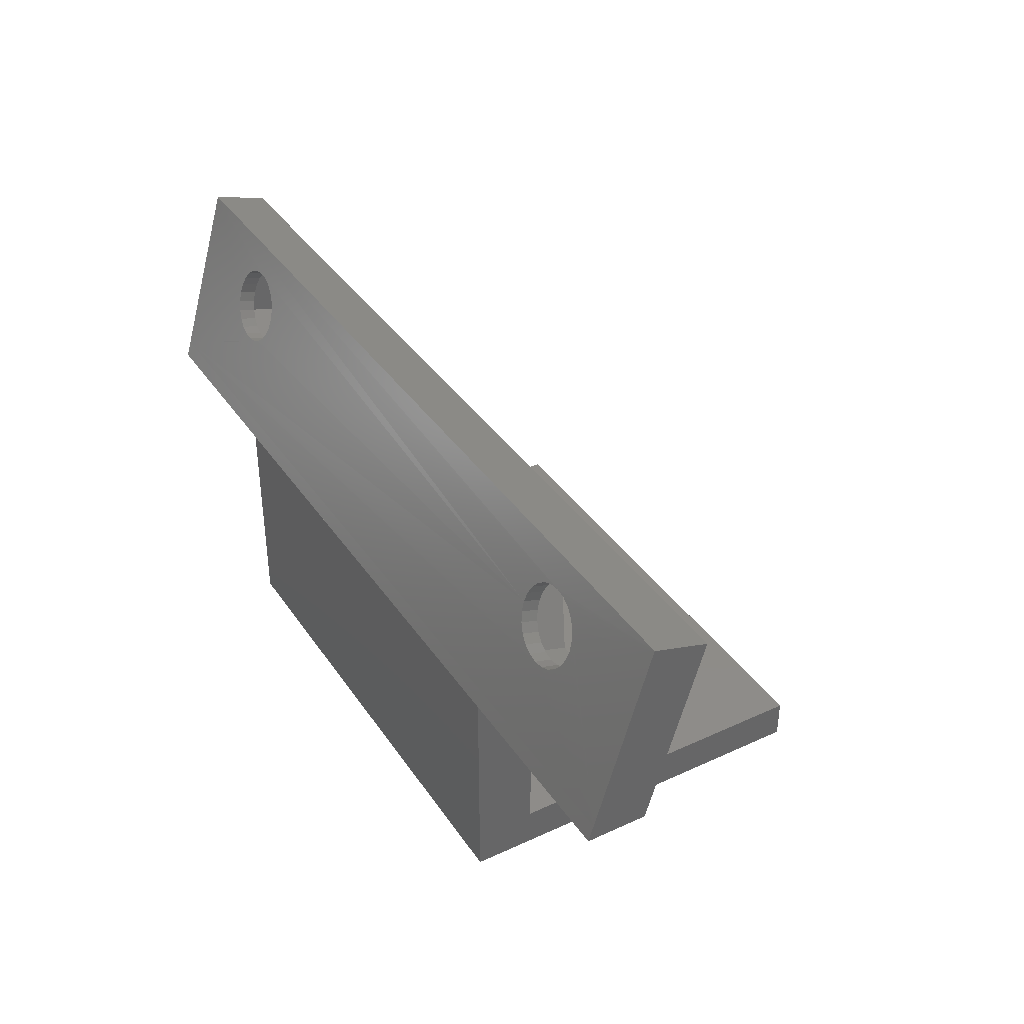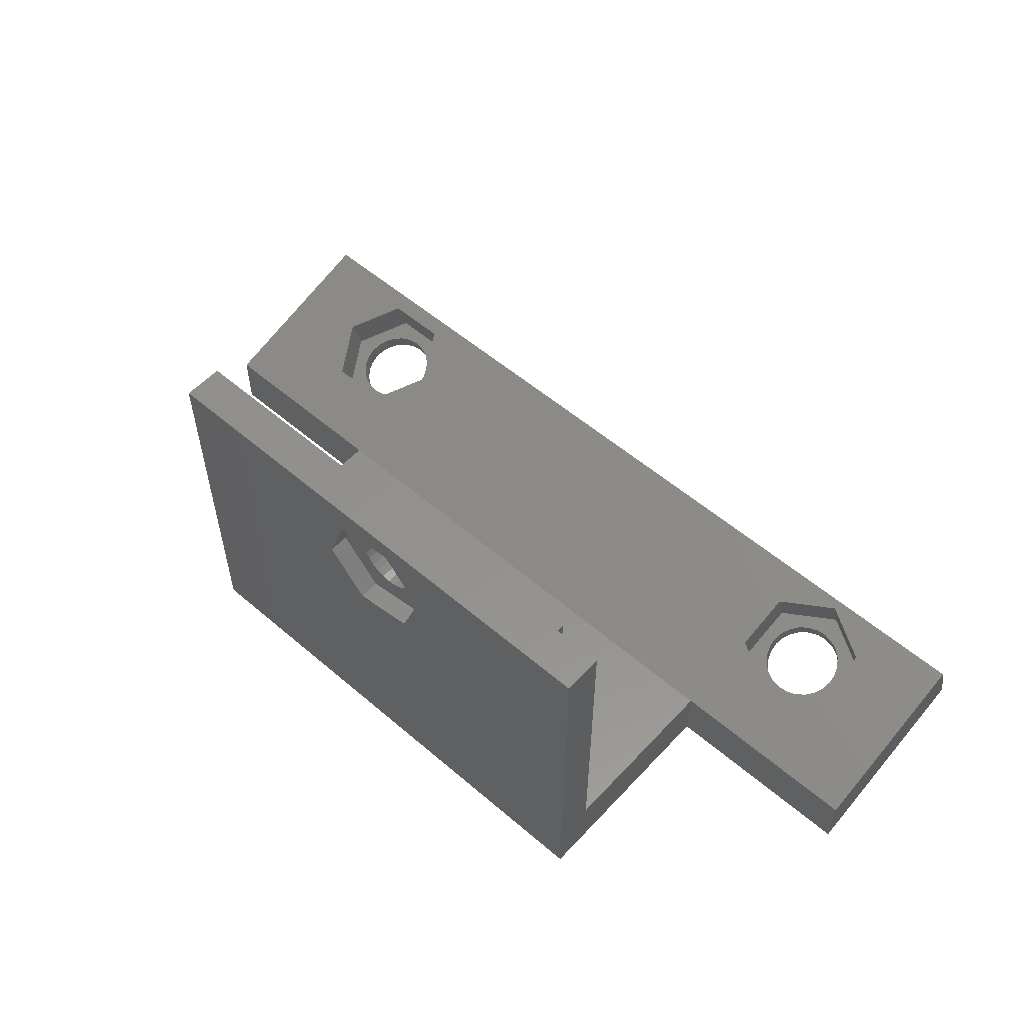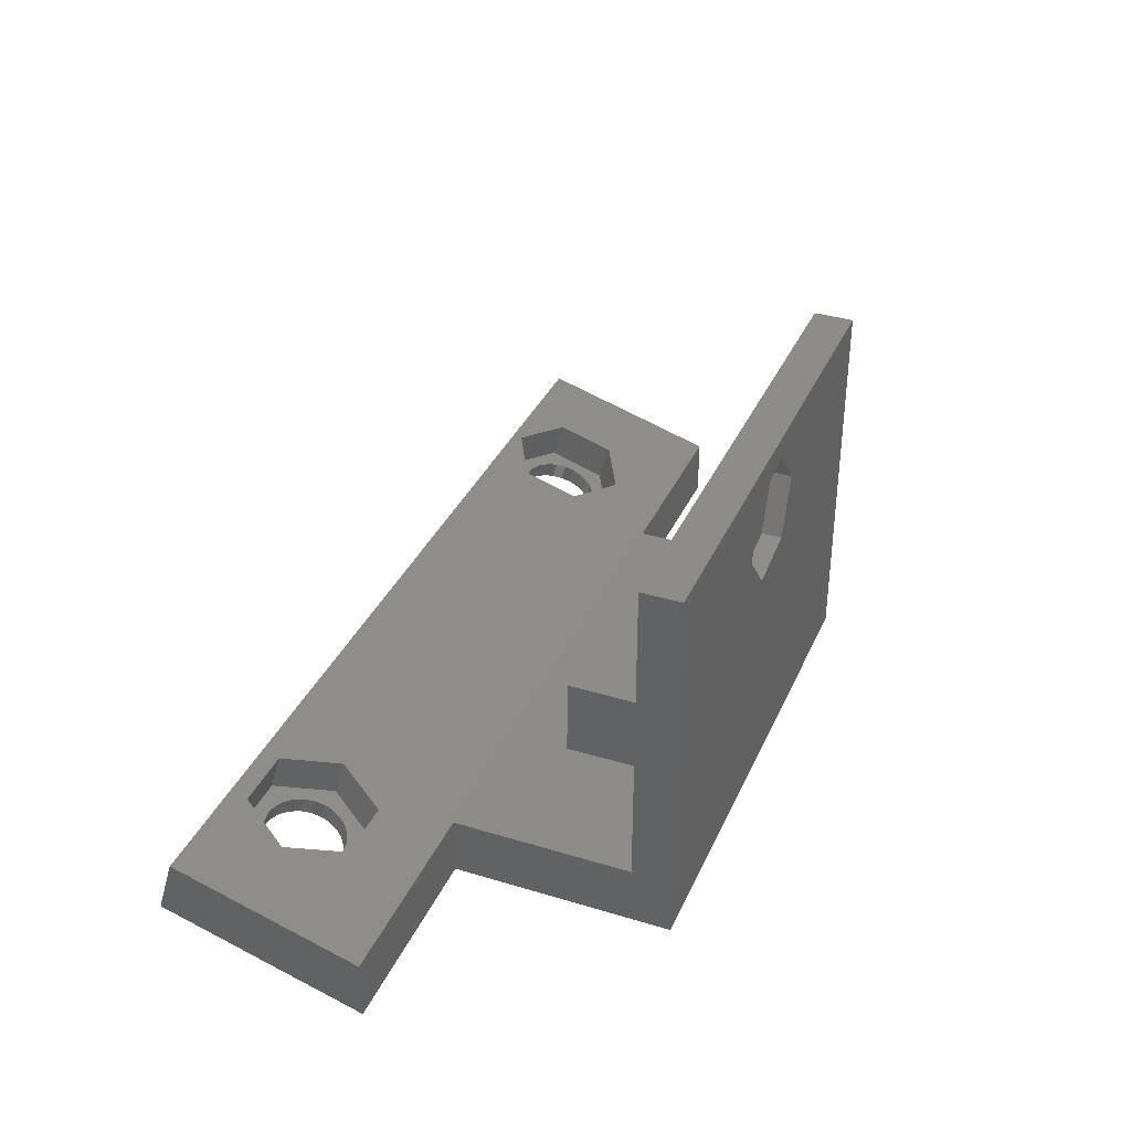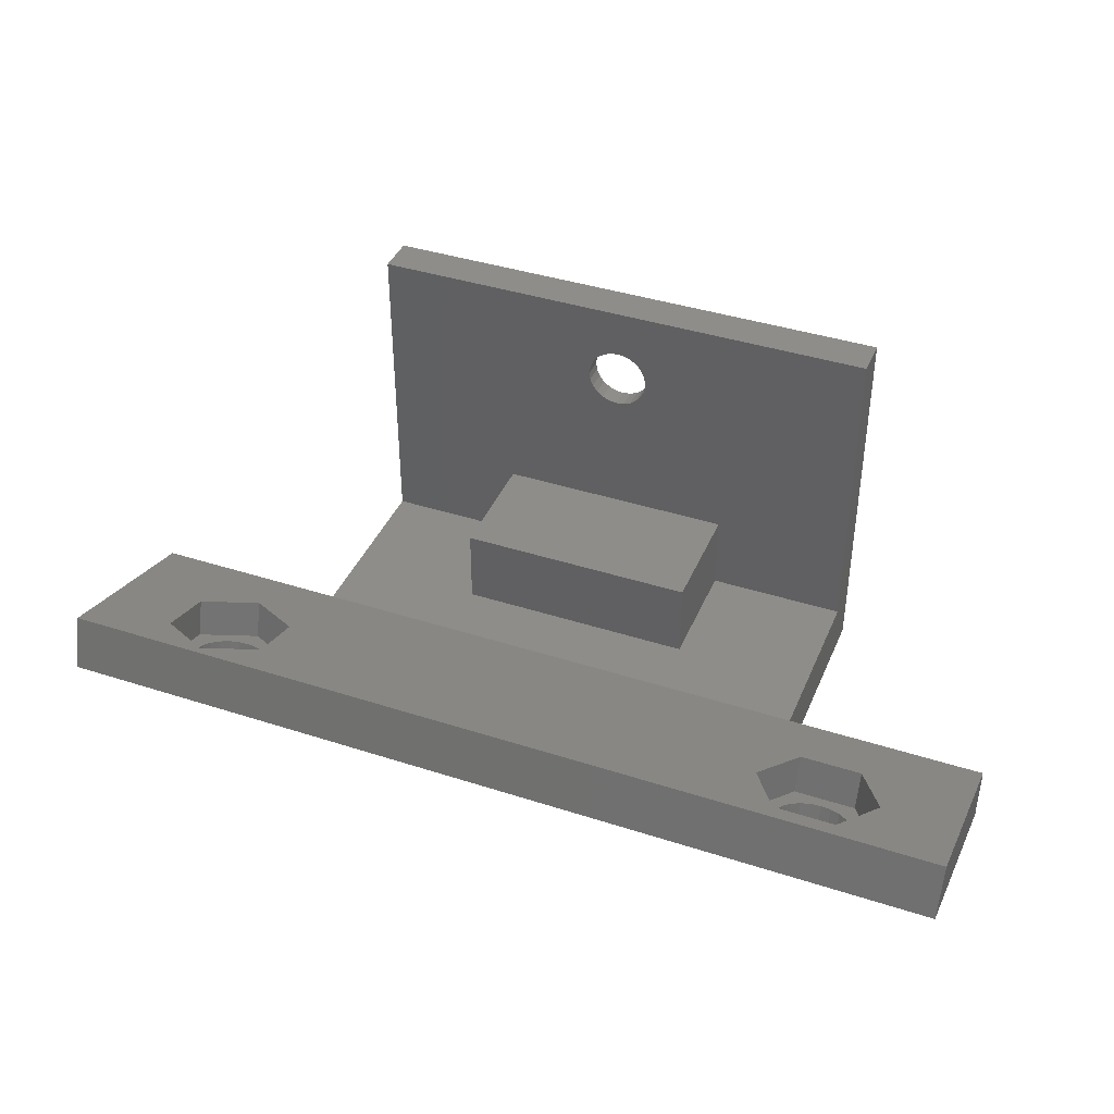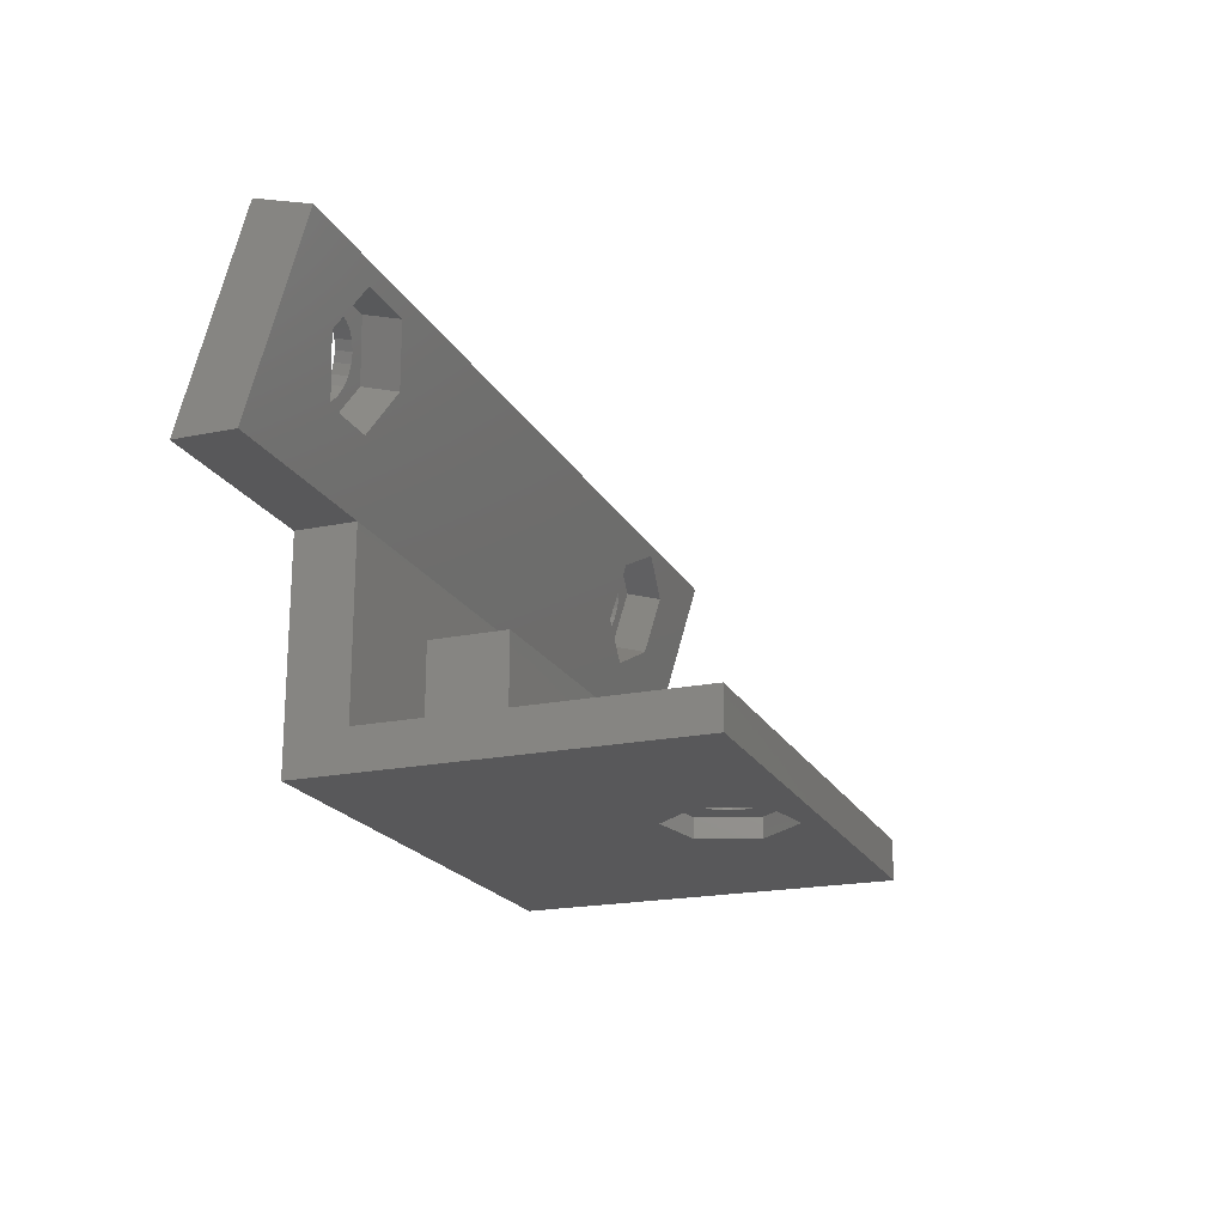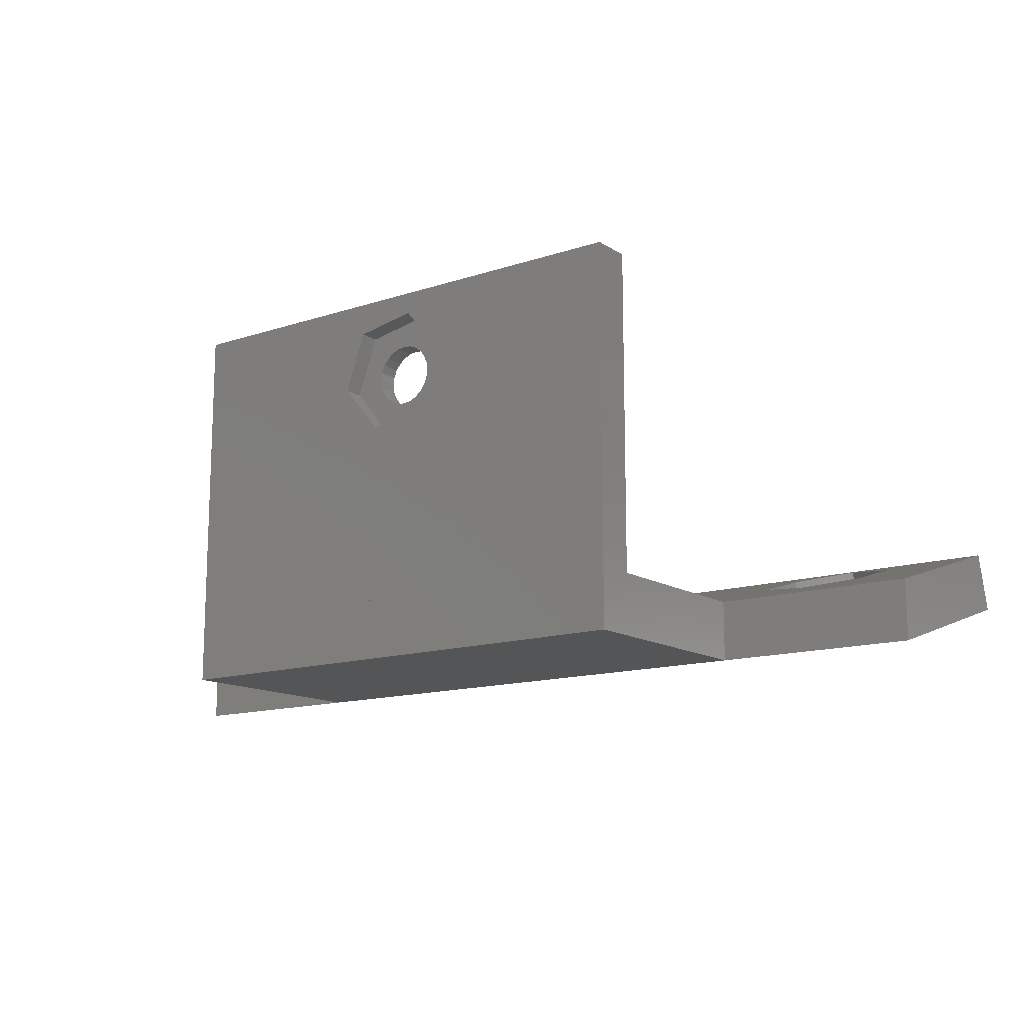
<metadata>
{"format":"stl","ext":"stl","renderer":"f3d","projection":"perspective","resolution":1024,"background":"white","views":[{"elev":37.7,"azim":-120.3,"up":"+Y"},{"elev":55.4,"azim":42.0,"up":"+Z"},{"elev":35.5,"azim":-68.1,"up":"+Z"},{"elev":40.2,"azim":-158.3,"up":"+Z"},{"elev":-20.0,"azim":-69.1,"up":"+Y"},{"elev":-13.7,"azim":36.4,"up":"+Z"}]}
</metadata>
<code>
# stl→obj: 217 verts, 452 faces
v 21 0 9
v 9 6 9
v 9 0 9
v 21 6 9
v 21 6 5
v 21 0 5
v 9 6 5
v 9 0 5
v 28 -2 5
v 2 -2 2
v 28 -2 2
v 2 -2 5
v 28 -2 21
v 2 0 21
v 2 -2 21
v 28 0 21
v 2 0 5
v 14.22 0 15.66
v 14.6 0 15.5
v 15 0 15.45
v 13.9 0 15.9
v 13.66 0 16.23
v 13.5 0 16.6
v 13.45 0 17
v 13.5 0 17.4
v 13.66 0 17.77
v 13.9 0 18.1
v 14.22 0 18.34
v 14.6 0 18.5
v 15 0 18.55
v 28 0 5
v 15.78 0 15.66
v 15.4 0 15.5
v 16.1 0 15.9
v 16.34 0 16.23
v 16.5 0 16.6
v 16.55 0 17
v 16.5 0 17.4
v 16.34 0 17.77
v 16.1 0 18.1
v 15.78 0 18.34
v 15.4 0 18.5
v 2 9 2
v 28 9 2
v 2 9 5
v 28 9 5
v 38 9.826 2.248
v 38 9 5
v 38 9 2
v 38 18.17 7.752
v 38 19 5
v 31 9 5
v -8 9 2
v -8 9 5
v 29 15.67 3.985
v 29.1 15.91 4.985
v 29 15.42 4.838
v 29.1 16.17 4.133
v 29.04 15.18 3.836
v 29.04 14.92 4.688
v 29.22 14.7 3.694
v 29.22 14.45 4.547
v 29.52 14.29 3.571
v 29.52 14.04 4.423
v 29.91 13.71 4.326
v 29.91 13.97 3.473
v 30.39 13.5 4.262
v 30.39 13.75 3.409
v 30.9 13.41 4.234
v 30.9 13.66 3.382
v 31.42 13.7 3.394
v 31.42 13.45 4.246
v 31.91 13.87 3.444
v 31.91 13.62 4.297
v 32.34 14.16 3.53
v 32.34 13.9 4.382
v 32.68 14.28 4.496
v 32.68 14.54 3.644
v 32.9 14.73 4.632
v 32.9 14.99 3.779
v 33 15.22 4.779
v 33 15.48 3.927
v 32.96 15.72 4.929
v 32.96 15.98 4.076
v 32.78 16.19 5.07
v 32.78 16.45 4.218
v 32.48 16.61 5.194
v 32.48 16.86 4.341
v 32.09 17.19 4.438
v 32.09 16.93 5.291
v 31.61 17.4 4.503
v 31.61 17.14 5.355
v 31.1 17.49 4.53
v 31.1 17.23 5.382
v 30.58 17.19 5.37
v 30.58 17.45 4.518
v 30.09 17.03 5.32
v 30.09 17.28 4.468
v 29.66 16.74 5.235
v 29.66 17 4.382
v 29.32 16.62 4.268
v 29.32 16.36 5.121
v -1.518 17.43 4.511
v -2 16.98 5.306
v -2 17.24 4.454
v -1.518 17.17 5.364
v -2.414 16.68 5.215
v -2.414 16.93 4.362
v -2.732 16.54 4.243
v -2.732 16.28 5.096
v -2.932 16.07 4.105
v -2.932 15.82 4.957
v -3 15.58 3.956
v -3 15.32 4.808
v -2.932 15.08 3.807
v -2.932 14.83 4.66
v -2.732 14.62 3.669
v -2.732 14.36 4.521
v -2.414 14.22 3.55
v -2.414 13.97 4.402
v -2 13.66 4.311
v -2 13.92 3.458
v -1.518 13.47 4.253
v -1.518 13.73 3.401
v -1 13.41 4.234
v -1 13.66 3.381
v -0.4824 13.73 3.401
v -0.4824 13.47 4.253
v 3.219e-15 13.92 3.458
v 3.545e-15 13.66 4.311
v 0.4142 14.22 3.55
v 0.4142 13.97 4.402
v 0.7321 14.36 4.521
v 0.7321 14.62 3.669
v 0.9319 14.83 4.66
v 0.9319 15.08 3.807
v 1 15.32 4.808
v 1 15.58 3.956
v 0.9319 15.82 4.957
v 0.9319 16.07 4.105
v 0.7321 16.28 5.096
v 0.7321 16.54 4.243
v 0.4142 16.68 5.215
v 0.4142 16.93 4.362
v 1.809e-15 17.24 4.454
v 2.135e-15 16.98 5.306
v -0.4824 17.43 4.511
v -0.4824 17.17 5.364
v -1 17.49 4.531
v -1 17.24 5.383
v -8 9.826 2.248
v -8 18.17 7.752
v -8 19 5
v -2.55 12.18 5.953
v -4.1 14.75 6.724
v 0.55 12.18 5.953
v 2.1 14.75 6.724
v 28.29 13.3 6.289
v 30.96 11.78 5.833
v 33.66 13.23 6.268
v 33.71 16.2 7.159
v -2.55 17.32 7.496
v 0.55 17.32 7.496
v 31.04 17.72 7.615
v 28.34 16.27 7.18
v 17 -2 14.63
v 13.95 -2 14.08
v 17.85 -2 17
v 18.05 -2 17.55
v 16.05 -2 19.92
v 11.95 -2 16.45
v 12.15 -2 17
v 13 -2 19.37
v 16.5 -1 16.6
v 16.55 -1 17
v 16.5 -1 17.4
v 16.34 -1 17.77
v 16.1 -1 18.1
v 15.78 -1 18.34
v 15.4 -1 18.5
v 15 -1 18.55
v 14.6 -1 18.5
v 14.22 -1 18.34
v 13.9 -1 18.1
v 13.66 -1 17.77
v 13.5 -1 17.4
v 13.45 -1 17
v 13.5 -1 16.6
v 13.66 -1 16.23
v 13.9 -1 15.9
v 14.22 -1 15.66
v 14.6 -1 15.5
v 15 -1 15.45
v 15.4 -1 15.5
v 15.78 -1 15.66
v 16.1 -1 15.9
v 16.34 -1 16.23
v 17 -1 14.63
v 17.85 -1 17
v 18.05 -1 17.55
v 16.05 -1 19.92
v 13 -1 19.37
v 11.95 -1 16.45
v 13.95 -1 14.08
v 12.15 -1 17
v 28.29 13.87 4.374
v 28.34 16.84 5.264
v 30.96 12.35 3.918
v 33.66 13.8 4.353
v 31.04 18.29 5.699
v 33.71 16.77 5.243
v -4.1 15.32 4.808
v -2.55 12.75 4.037
v 0.55 12.75 4.037
v 2.1 15.32 4.808
v -2.55 17.89 5.58
v 0.55 17.89 5.58
f 1 2 3
f 2 1 4
f 5 1 6
f 1 5 4
f 2 5 7
f 5 2 4
f 2 8 3
f 8 2 7
f 3 6 8
f 6 3 1
f 6 7 8
f 7 6 5
f 9 10 11
f 10 9 12
f 13 14 15
f 14 13 16
f 14 8 17
f 8 14 3
f 3 14 1
f 1 14 18
f 1 18 19
f 1 19 20
f 18 14 21
f 21 14 22
f 22 14 23
f 23 14 24
f 24 14 25
f 25 14 26
f 26 14 27
f 27 14 28
f 28 14 29
f 29 14 30
f 1 31 6
f 31 1 16
f 16 1 32
f 32 1 33
f 33 1 20
f 16 32 34
f 16 34 35
f 16 35 36
f 16 36 37
f 16 37 38
f 16 38 39
f 16 39 40
f 16 40 41
f 16 41 42
f 16 42 30
f 16 30 14
f 14 12 15
f 12 14 17
f 31 13 9
f 13 31 16
f 9 17 12
f 17 9 8
f 8 9 6
f 6 9 31
f 43 11 10
f 11 43 44
f 31 5 6
f 45 7 46
f 7 45 17
f 7 17 8
f 46 7 5
f 46 5 31
f 44 9 11
f 9 44 31
f 31 44 46
f 47 48 49
f 48 47 50
f 50 47 51
f 48 44 49
f 44 48 46
f 46 48 52
f 17 10 12
f 10 17 43
f 43 17 45
f 46 43 44
f 43 46 45
f 45 53 43
f 53 45 54
f 55 56 57
f 56 55 58
f 59 57 60
f 57 59 55
f 61 60 62
f 60 61 59
f 63 62 64
f 62 63 61
f 63 65 66
f 65 63 64
f 66 67 68
f 67 66 65
f 68 69 70
f 69 68 67
f 69 71 70
f 71 69 72
f 72 73 71
f 73 72 74
f 74 75 73
f 75 74 76
f 77 75 76
f 75 77 78
f 79 78 77
f 78 79 80
f 81 80 79
f 80 81 82
f 83 82 81
f 82 83 84
f 85 84 83
f 84 85 86
f 87 86 85
f 86 87 88
f 87 89 88
f 89 87 90
f 90 91 89
f 91 90 92
f 92 93 91
f 93 92 94
f 93 95 96
f 95 93 94
f 96 97 98
f 97 96 95
f 98 99 100
f 99 98 97
f 101 99 102
f 99 101 100
f 58 102 56
f 102 58 101
f 103 104 105
f 104 103 106
f 105 107 108
f 107 105 104
f 109 107 110
f 107 109 108
f 111 110 112
f 110 111 109
f 113 112 114
f 112 113 111
f 115 114 116
f 114 115 113
f 117 116 118
f 116 117 115
f 119 118 120
f 118 119 117
f 119 121 122
f 121 119 120
f 122 123 124
f 123 122 121
f 124 125 126
f 125 124 123
f 125 127 126
f 127 125 128
f 128 129 127
f 129 128 130
f 130 131 129
f 131 130 132
f 133 131 132
f 131 133 134
f 135 134 133
f 134 135 136
f 137 136 135
f 136 137 138
f 139 138 137
f 138 139 140
f 141 140 139
f 140 141 142
f 143 142 141
f 142 143 144
f 143 145 144
f 145 143 146
f 146 147 145
f 147 146 148
f 148 149 147
f 149 148 150
f 149 106 103
f 106 149 150
f 151 43 53
f 43 151 47
f 43 47 44
f 44 47 49
f 151 53 54
f 152 151 54
f 151 152 153
f 54 154 155
f 154 54 45
f 154 45 156
f 156 45 157
f 157 45 46
f 52 158 46
f 158 52 159
f 159 52 160
f 160 52 48
f 160 48 161
f 152 162 50
f 162 152 54
f 162 54 155
f 50 162 163
f 50 163 164
f 164 163 157
f 164 157 165
f 165 157 46
f 165 46 158
f 50 164 161
f 50 161 48
f 152 51 153
f 51 152 50
f 13 12 9
f 12 13 166
f 12 166 167
f 166 13 168
f 168 13 169
f 169 13 170
f 167 15 12
f 15 167 171
f 15 171 172
f 15 172 173
f 15 173 170
f 15 170 13
f 37 174 175
f 174 37 36
f 38 175 176
f 175 38 37
f 39 176 177
f 176 39 38
f 40 177 178
f 177 40 39
f 40 179 41
f 179 40 178
f 41 180 42
f 180 41 179
f 42 181 30
f 181 42 180
f 30 182 29
f 182 30 181
f 29 183 28
f 183 29 182
f 28 184 27
f 184 28 183
f 26 184 185
f 184 26 27
f 25 185 186
f 185 25 26
f 24 186 187
f 186 24 25
f 23 187 188
f 187 23 24
f 22 188 189
f 188 22 23
f 21 189 190
f 189 21 22
f 191 21 190
f 21 191 18
f 192 18 191
f 18 192 19
f 193 19 192
f 19 193 20
f 194 20 193
f 20 194 33
f 195 33 194
f 33 195 32
f 196 32 195
f 32 196 34
f 35 196 197
f 196 35 34
f 36 197 174
f 197 36 35
f 198 194 193
f 194 198 195
f 195 198 199
f 195 199 196
f 196 199 197
f 197 199 174
f 174 199 175
f 175 199 200
f 175 200 176
f 176 200 177
f 177 200 201
f 177 201 178
f 178 201 179
f 179 201 180
f 180 201 181
f 181 201 202
f 198 203 204
f 203 198 192
f 192 198 193
f 203 192 191
f 203 191 190
f 203 190 189
f 203 189 188
f 203 188 205
f 205 188 187
f 205 187 186
f 205 186 202
f 202 186 185
f 202 185 184
f 202 184 183
f 202 183 182
f 202 182 181
f 199 166 168
f 166 199 198
f 200 168 169
f 168 200 199
f 201 169 170
f 169 201 200
f 201 173 202
f 173 201 170
f 205 173 172
f 173 205 202
f 203 172 171
f 172 203 205
f 204 171 167
f 171 204 203
f 166 204 167
f 204 166 198
f 206 60 207
f 60 206 62
f 62 206 64
f 64 206 208
f 207 60 57
f 64 208 65
f 65 208 67
f 67 208 69
f 69 208 72
f 72 208 209
f 72 209 74
f 74 209 76
f 76 209 77
f 77 209 79
f 79 209 81
f 207 99 210
f 99 207 102
f 102 207 56
f 56 207 57
f 210 99 97
f 210 97 95
f 210 95 94
f 210 94 92
f 210 92 211
f 211 92 90
f 211 90 87
f 211 87 85
f 211 85 83
f 211 83 81
f 211 81 209
f 206 165 158
f 165 206 207
f 206 159 208
f 159 206 158
f 159 209 208
f 209 159 160
f 161 209 160
f 209 161 211
f 161 210 211
f 210 161 164
f 210 165 207
f 165 210 164
f 212 116 114
f 116 212 213
f 116 213 118
f 118 213 120
f 120 213 121
f 121 213 123
f 123 213 214
f 123 214 125
f 125 214 128
f 128 214 130
f 130 214 132
f 132 214 133
f 133 214 215
f 133 215 135
f 135 215 137
f 212 112 216
f 112 212 114
f 216 112 110
f 216 110 107
f 216 107 104
f 216 104 106
f 216 106 217
f 217 106 150
f 217 150 148
f 217 148 146
f 217 146 143
f 217 143 141
f 217 141 215
f 215 141 139
f 215 139 137
f 154 214 213
f 214 154 156
f 157 214 156
f 214 157 215
f 163 215 157
f 215 163 217
f 163 216 217
f 216 163 162
f 212 162 155
f 162 212 216
f 213 155 154
f 155 213 212
f 153 109 151
f 109 153 108
f 108 153 105
f 105 153 103
f 103 153 149
f 149 153 51
f 151 109 111
f 151 111 113
f 149 51 147
f 147 51 145
f 145 51 144
f 144 51 142
f 142 51 140
f 140 51 138
f 138 51 96
f 138 96 98
f 138 98 100
f 138 100 101
f 138 101 58
f 138 58 55
f 96 51 93
f 93 51 91
f 91 51 89
f 89 51 88
f 88 51 86
f 86 51 84
f 84 51 82
f 151 126 47
f 126 151 124
f 124 151 122
f 122 151 119
f 119 151 117
f 117 151 115
f 115 151 113
f 47 126 127
f 47 127 129
f 47 129 131
f 47 131 134
f 47 134 136
f 47 136 138
f 47 138 66
f 66 138 63
f 63 138 61
f 61 138 59
f 59 138 55
f 47 66 68
f 47 68 70
f 47 70 71
f 47 71 73
f 47 73 75
f 47 75 78
f 47 78 80
f 47 80 82
f 47 82 51

</code>
